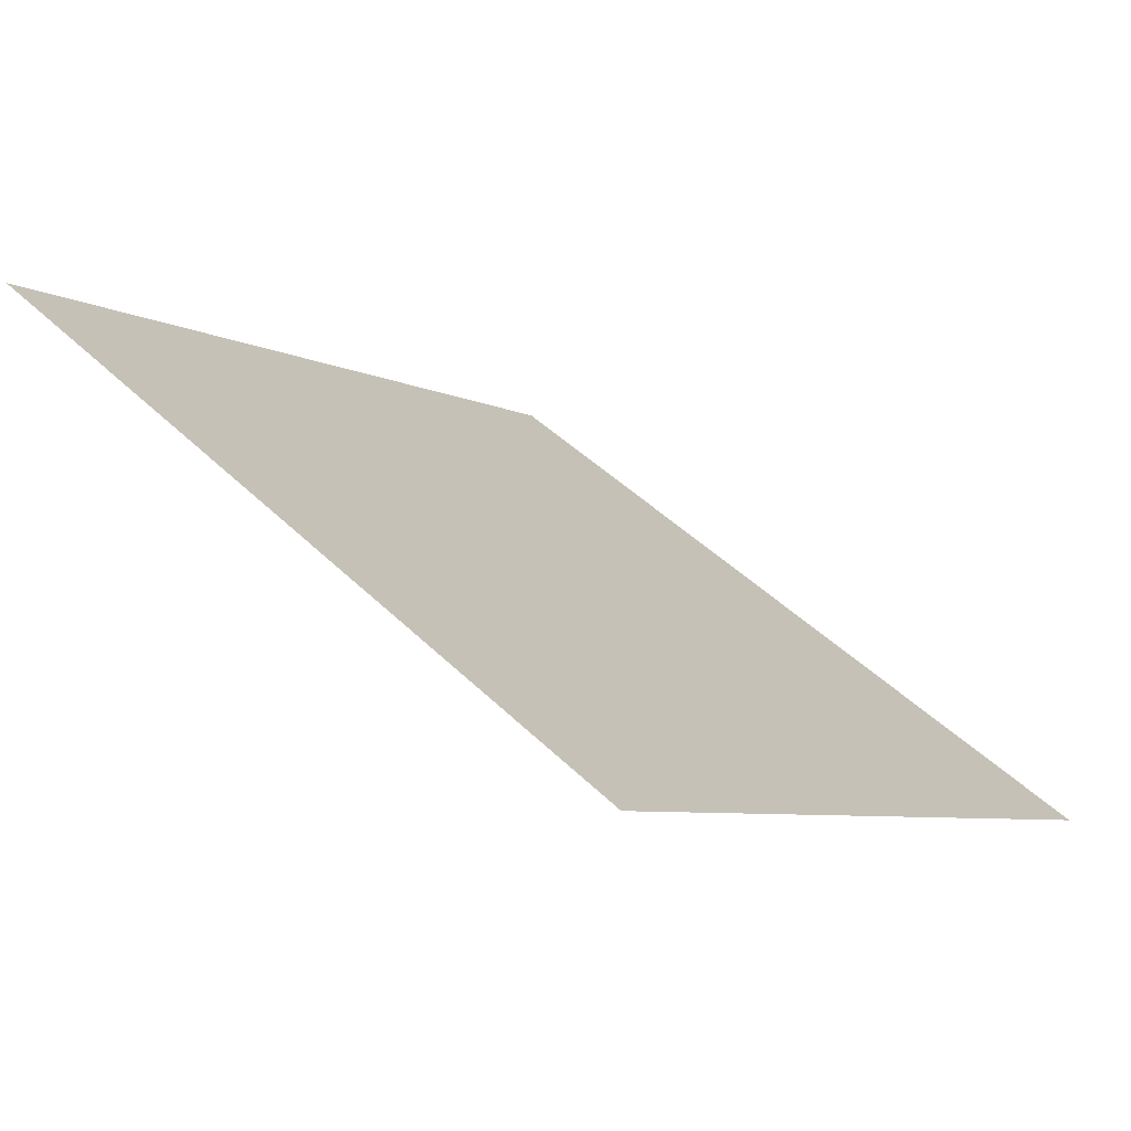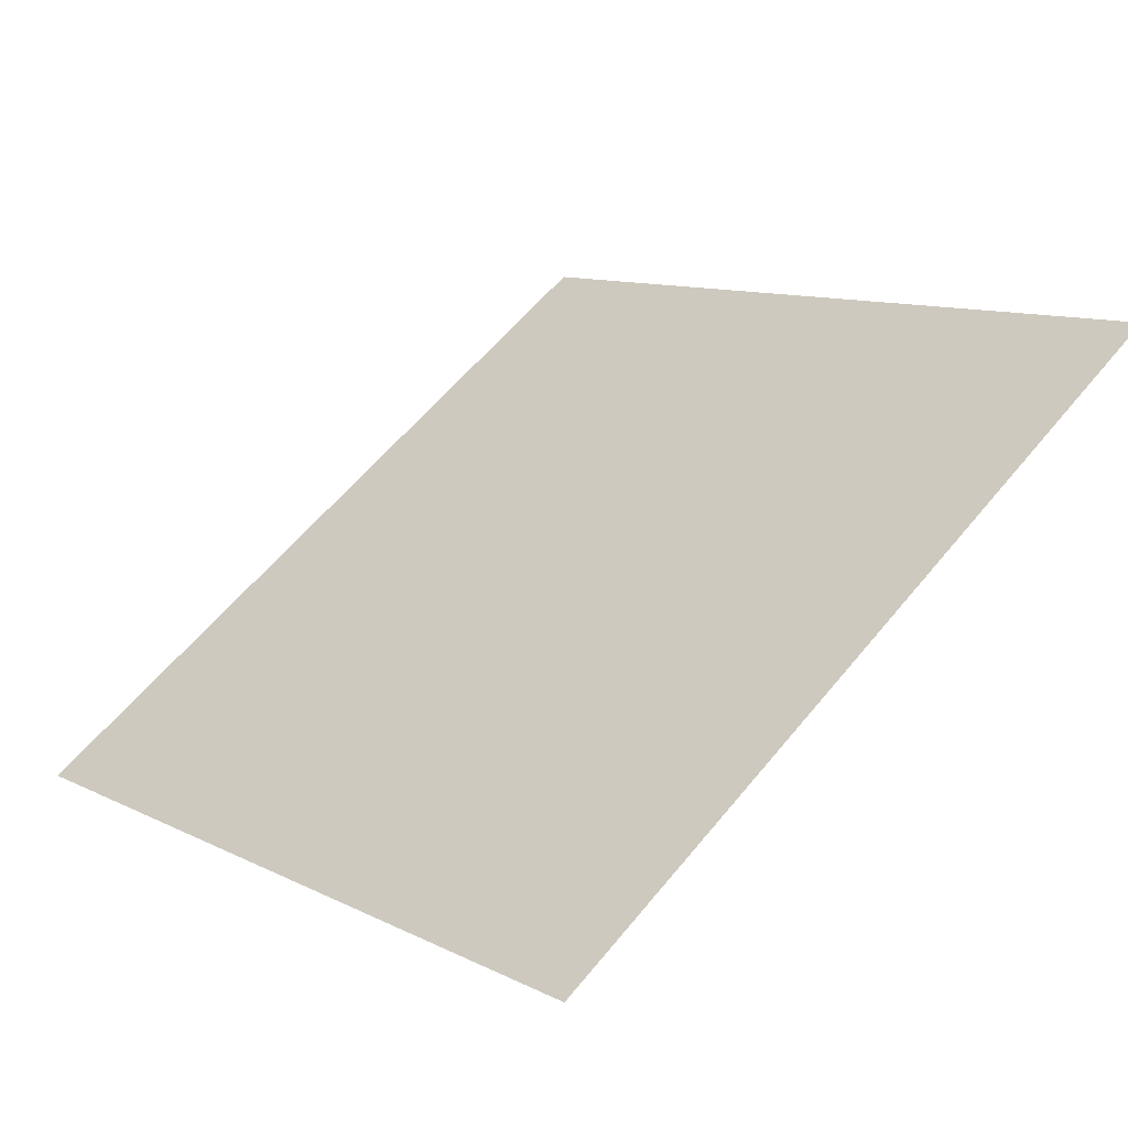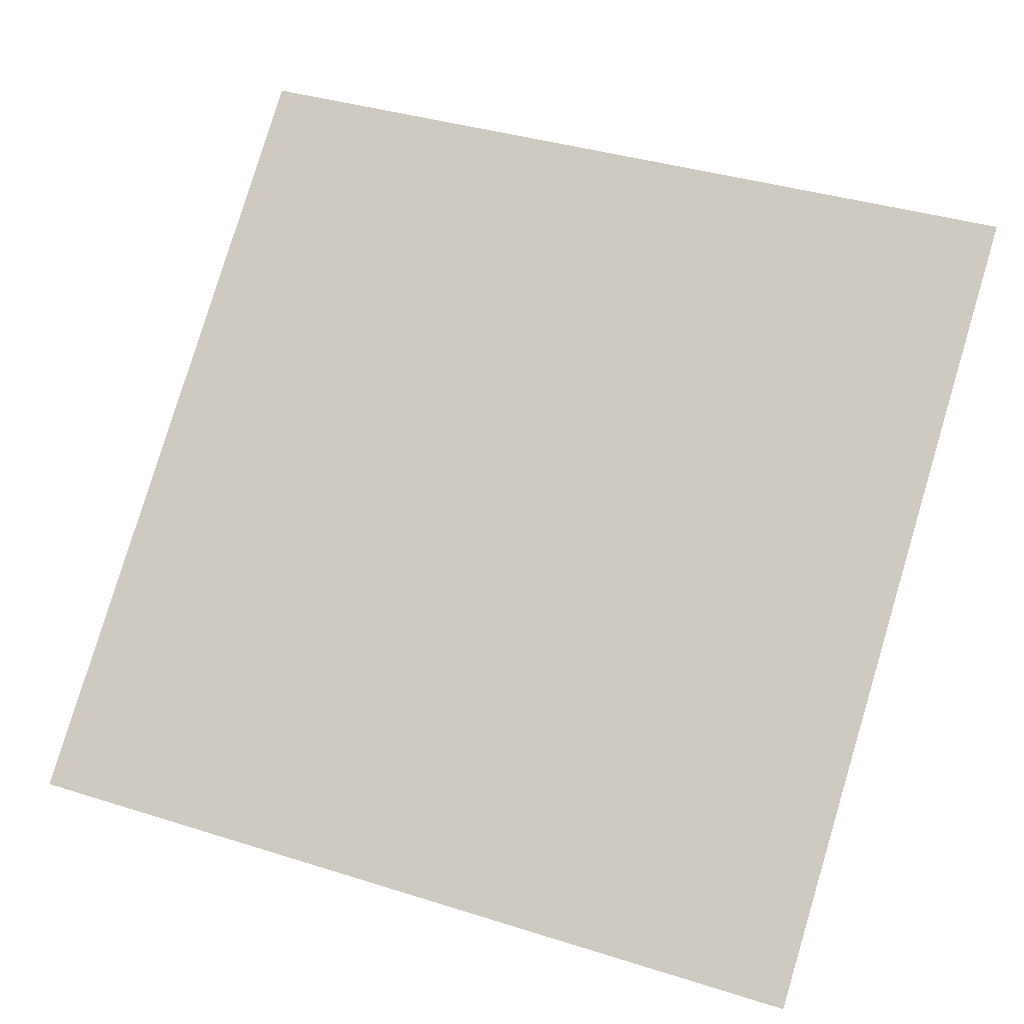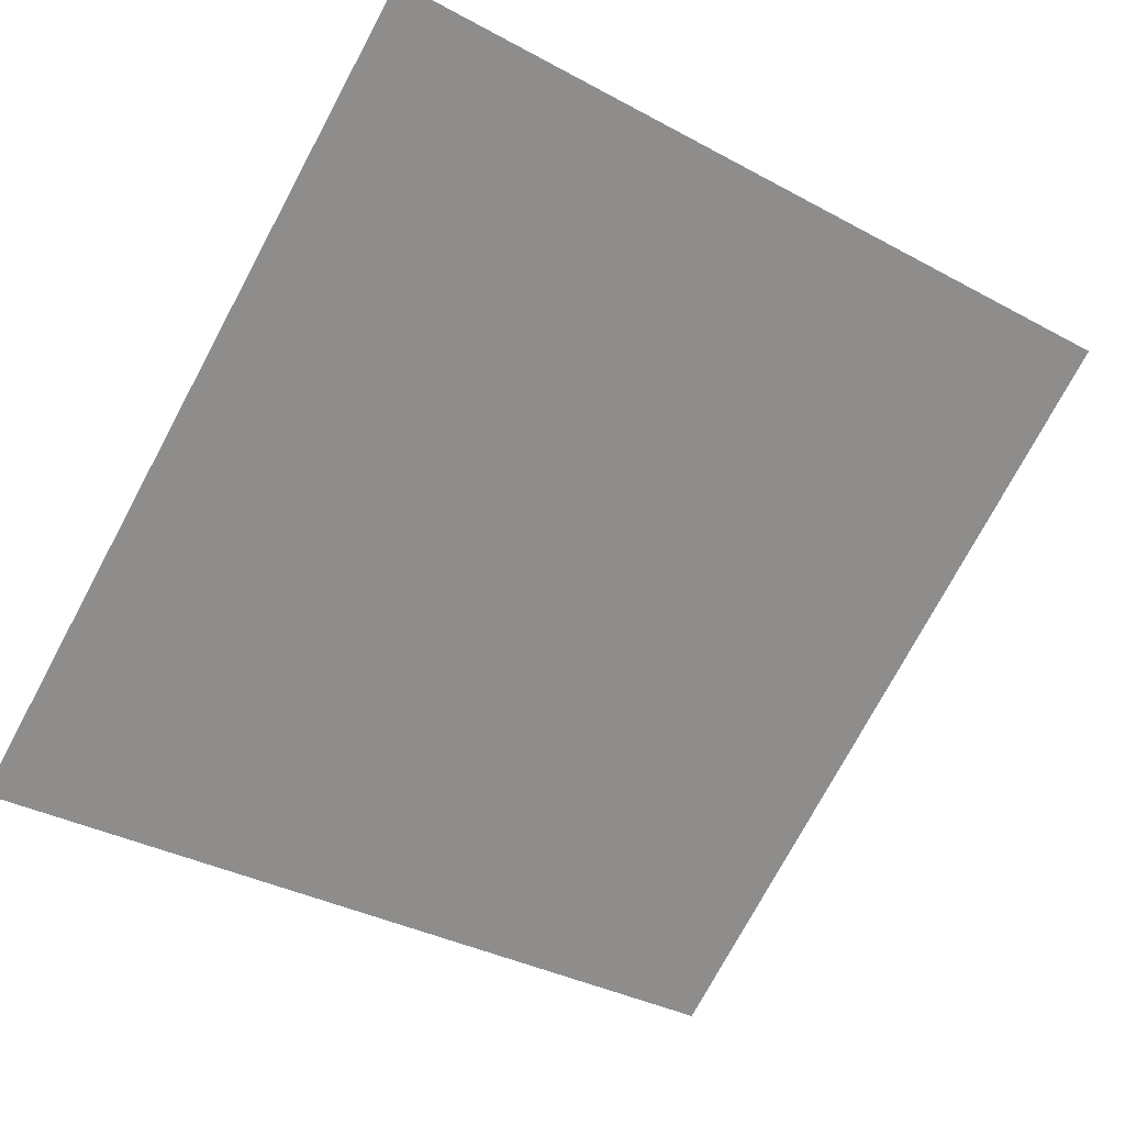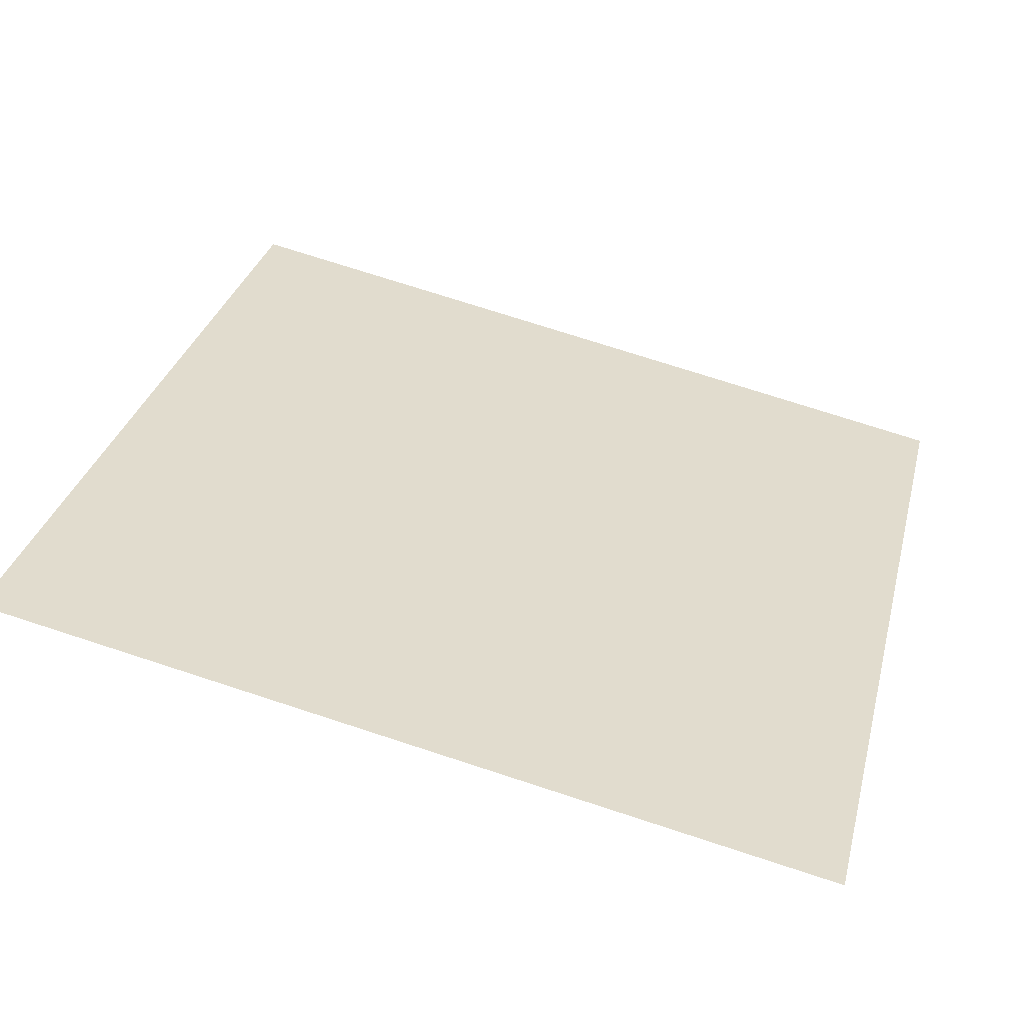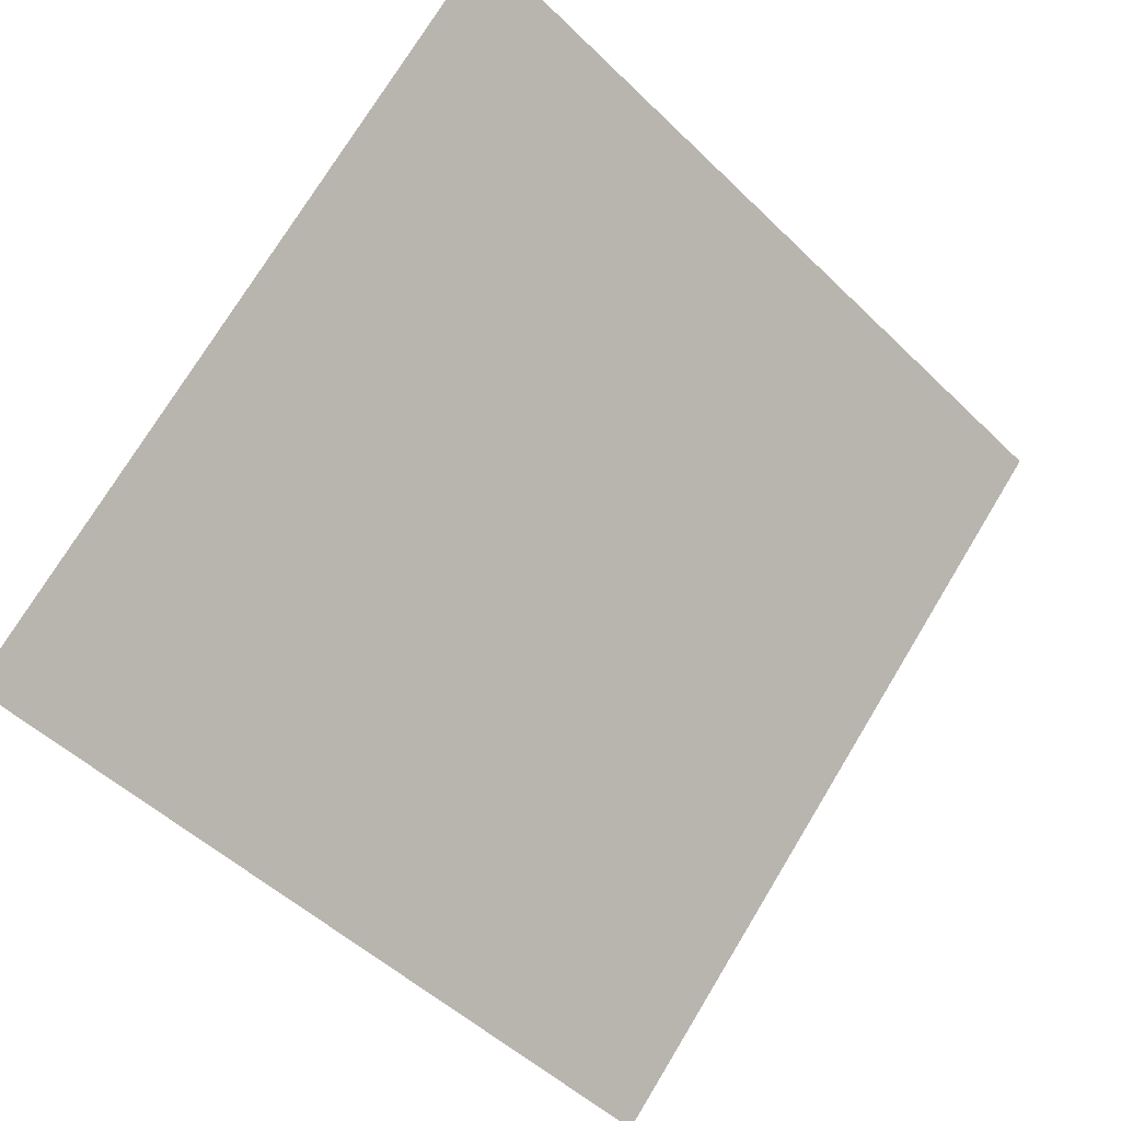
<metadata>
{"format":"obj","ext":"obj","renderer":"f3d","projection":"perspective","resolution":1024,"background":"white","views":[{"elev":-8.3,"azim":125.1,"up":"+Y"},{"elev":60.9,"azim":-50.5,"up":"+Y"},{"elev":41.4,"azim":-157.6,"up":"+Y"},{"elev":-33.1,"azim":-35.0,"up":"+Y"},{"elev":69.3,"azim":18.5,"up":"+Y"},{"elev":73.1,"azim":121.8,"up":"+Y"}]}
</metadata>
<code>
v -0.03814 0.8222 0.5548
v -0.0447 0.8224 0.5549
v -0.04458 0.8263 0.5601
v -0.03802 0.8262 0.5601
f 4 3 2 1

</code>
